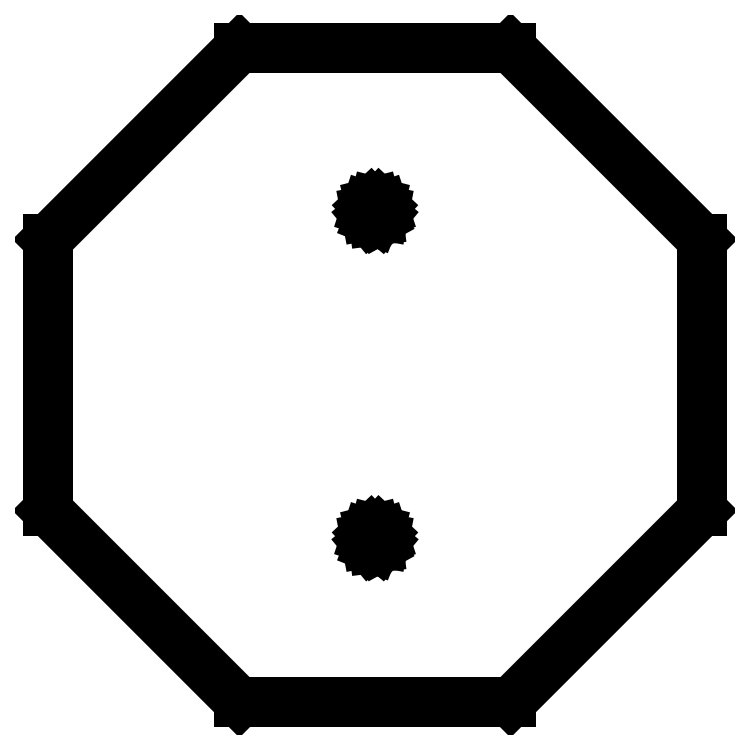
<metadata>
{"format":"dxf","ext":"dxf","renderer":"ezdxf+matplotlib","layout":"modelspace","background":"white","min_lineweight":24,"dpi":150}
</metadata>
<code>
0
SECTION
2
ENTITIES
0
LINE
8
0
10
57.15
20
-23.67
11
57.15
21
23.67
0
LINE
8
0
10
57.15
20
23.67
11
23.67
21
57.15
0
LINE
8
0
10
23.67
20
57.15
11
-23.67
21
57.15
0
LINE
8
0
10
-23.67
20
57.15
11
-57.15
21
23.67
0
LINE
8
0
10
-57.15
20
23.67
11
-57.15
21
-23.67
0
LINE
8
0
10
-57.15
20
-23.67
11
-23.67
21
-57.15
0
LINE
8
0
10
-23.67
20
-57.15
11
23.67
21
-57.15
0
LINE
8
0
10
23.67
20
-57.15
11
57.15
21
-23.67
0
LINE
8
0
10
0.6077
20
27.04
11
-0.2066
21
26.94
0
LINE
8
0
10
-0.2066
20
26.94
11
-0.9701
21
27.24
0
LINE
8
0
10
-0.9701
20
27.24
11
-1.494
21
27.87
0
LINE
8
0
10
-1.494
20
27.87
11
-1.648
21
28.68
0
LINE
8
0
10
-1.648
20
28.68
11
-1.394
21
29.46
0
LINE
8
0
10
-1.394
20
29.46
11
-0.7953
21
30.02
0
LINE
8
0
10
-0.7953
20
30.02
11
0
21
30.23
0
LINE
8
0
10
0
20
30.23
11
0.7953
21
30.02
0
LINE
8
0
10
0.7953
20
30.02
11
1.394
21
29.46
0
LINE
8
0
10
1.394
20
29.46
11
1.648
21
28.68
0
LINE
8
0
10
1.648
20
28.68
11
1.494
21
27.87
0
LINE
8
0
10
1.494
20
27.87
11
0.9701
21
27.24
0
LINE
8
0
10
0.9701
20
27.24
11
0.6077
21
27.04
0
LINE
8
0
10
0.6077
20
-30.11
11
-0.2066
21
-30.21
0
LINE
8
0
10
-0.2066
20
-30.21
11
-0.9701
21
-29.91
0
LINE
8
0
10
-0.9701
20
-29.91
11
-1.494
21
-29.28
0
LINE
8
0
10
-1.494
20
-29.28
11
-1.648
21
-28.47
0
LINE
8
0
10
-1.648
20
-28.47
11
-1.394
21
-27.69
0
LINE
8
0
10
-1.394
20
-27.69
11
-0.7953
21
-27.13
0
LINE
8
0
10
-0.7953
20
-27.13
11
0
21
-26.92
0
LINE
8
0
10
0
20
-26.92
11
0.7953
21
-27.13
0
LINE
8
0
10
0.7953
20
-27.13
11
1.394
21
-27.69
0
LINE
8
0
10
1.394
20
-27.69
11
1.648
21
-28.47
0
LINE
8
0
10
1.648
20
-28.47
11
1.494
21
-29.28
0
LINE
8
0
10
1.494
20
-29.28
11
0.9701
21
-29.91
0
LINE
8
0
10
0.9701
20
-29.91
11
0.6077
21
-30.11
0
ENDSEC
0
EOF

</code>
